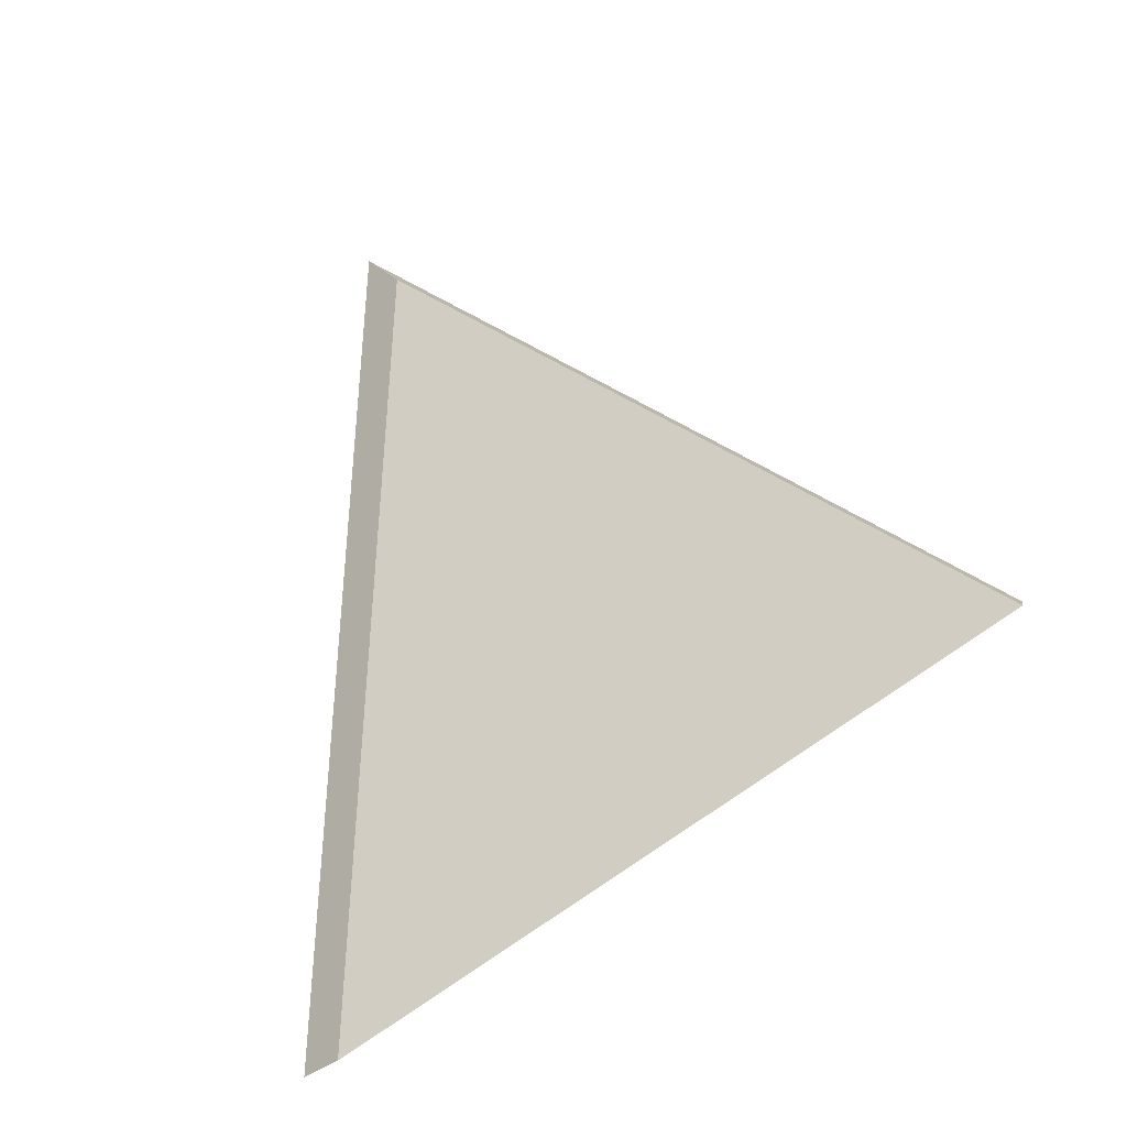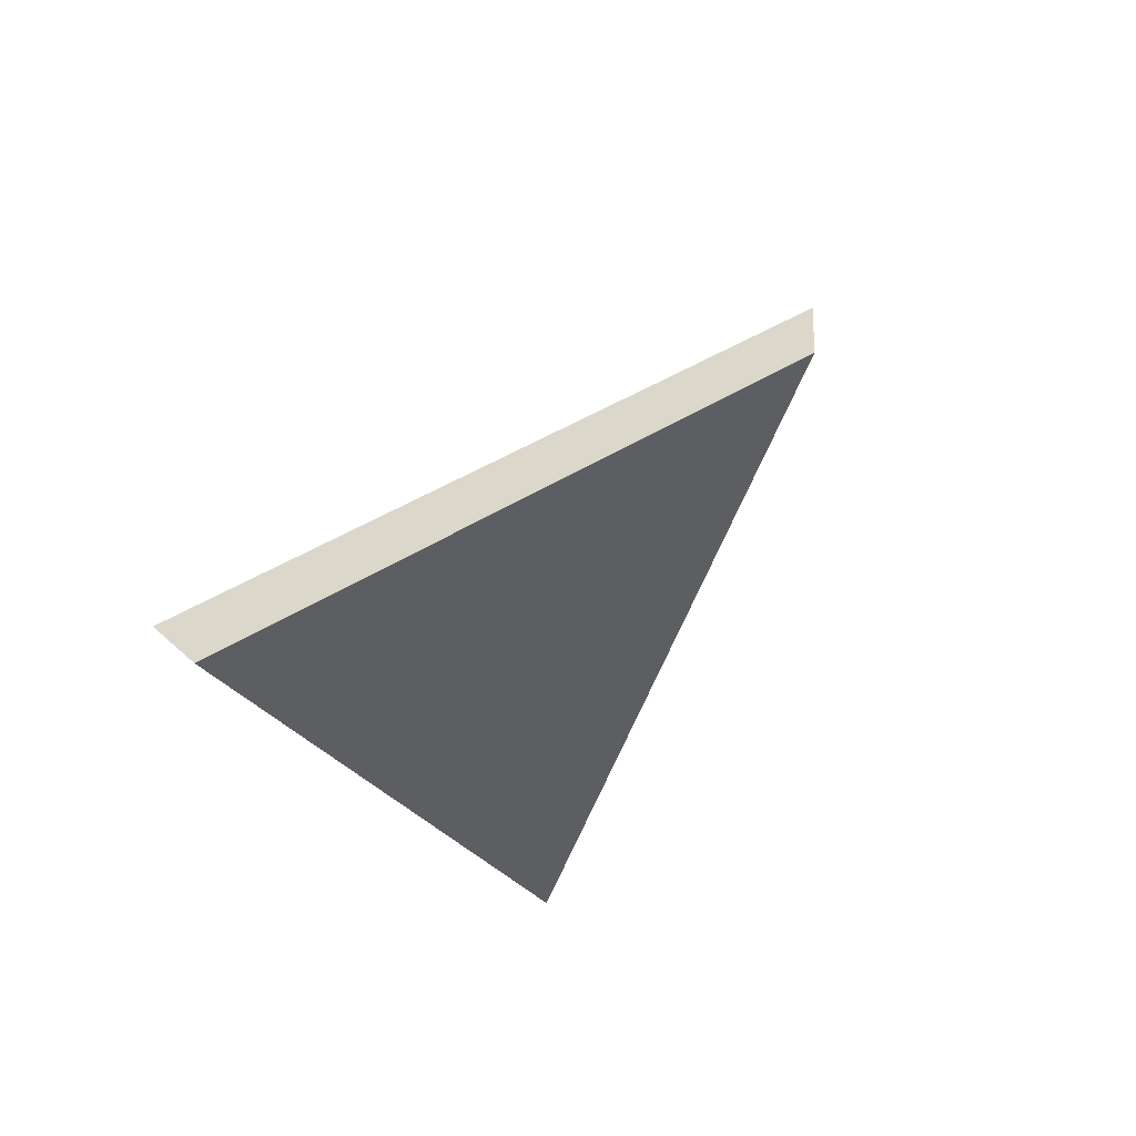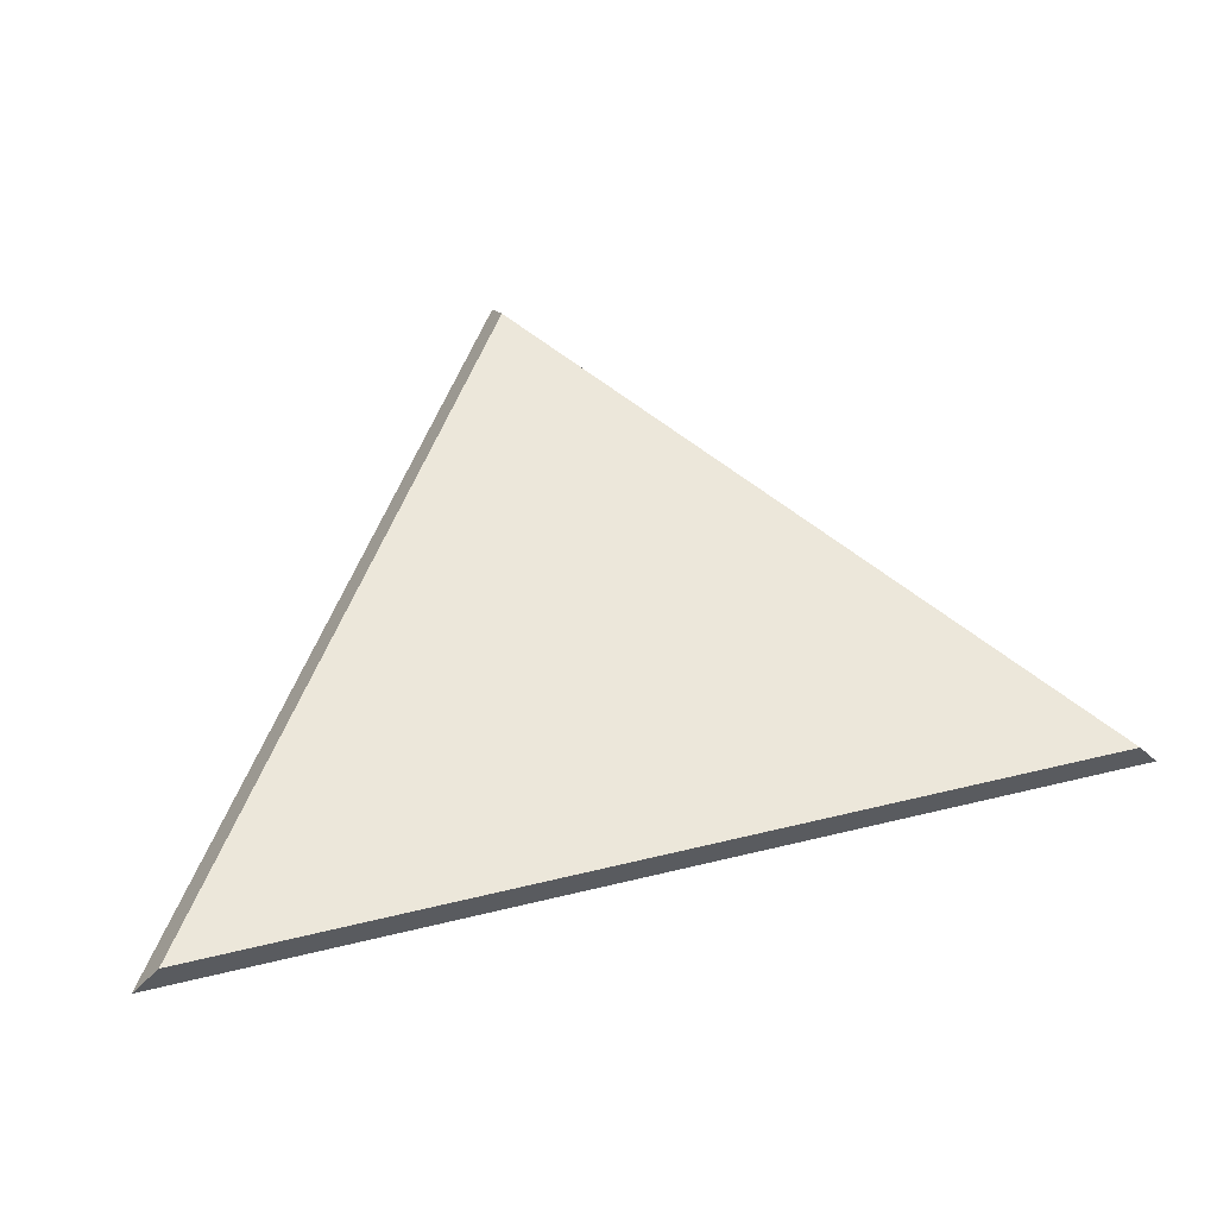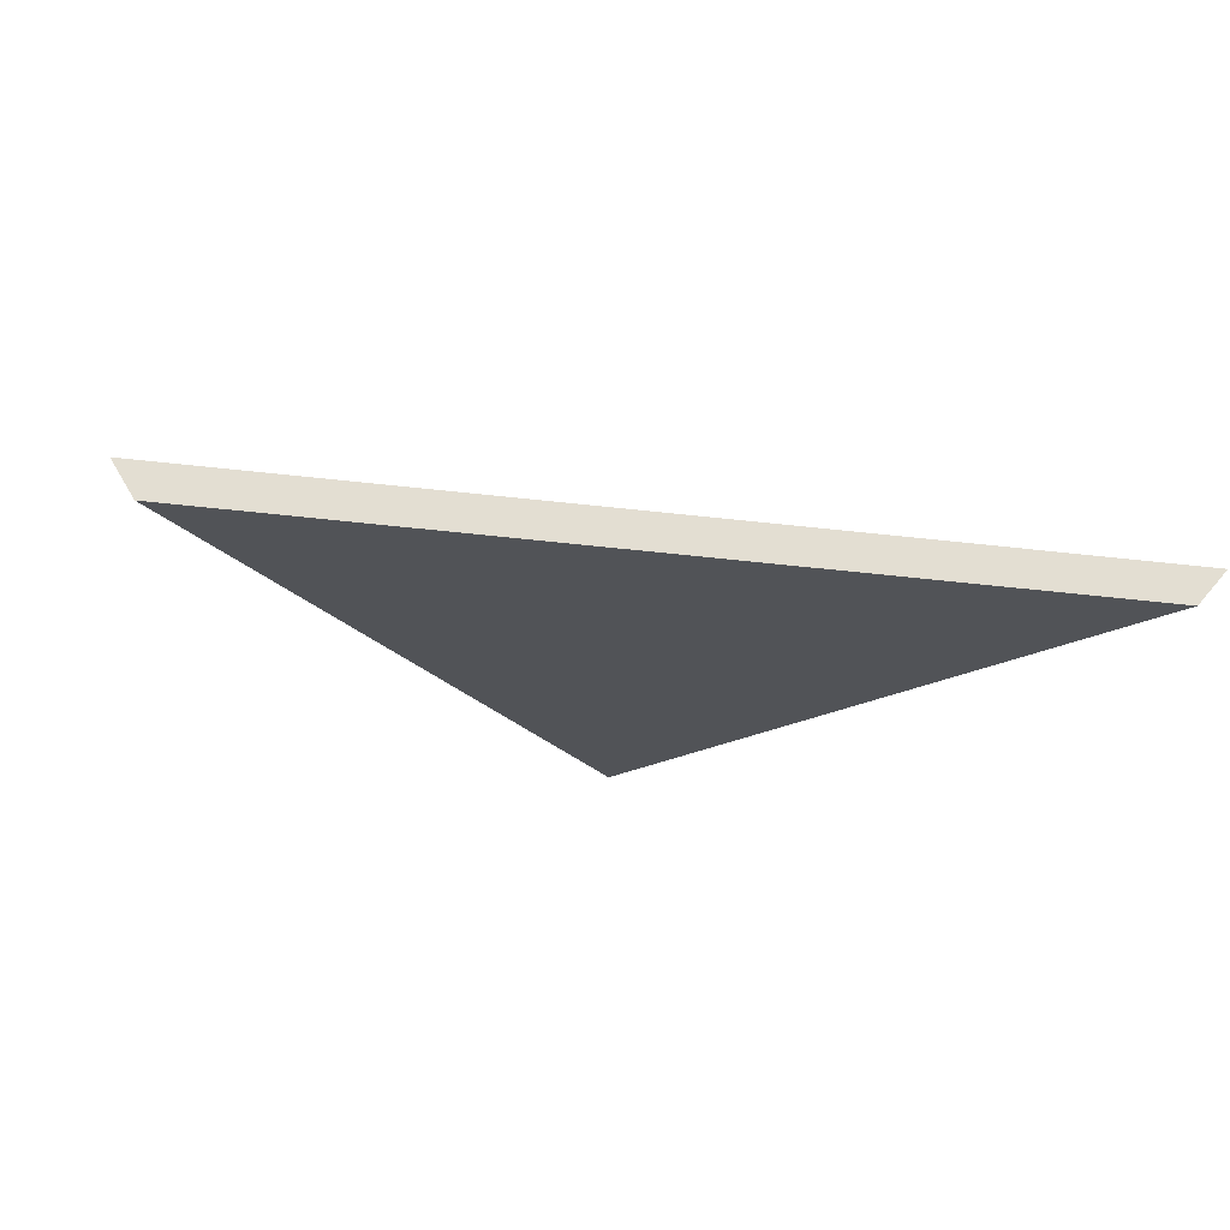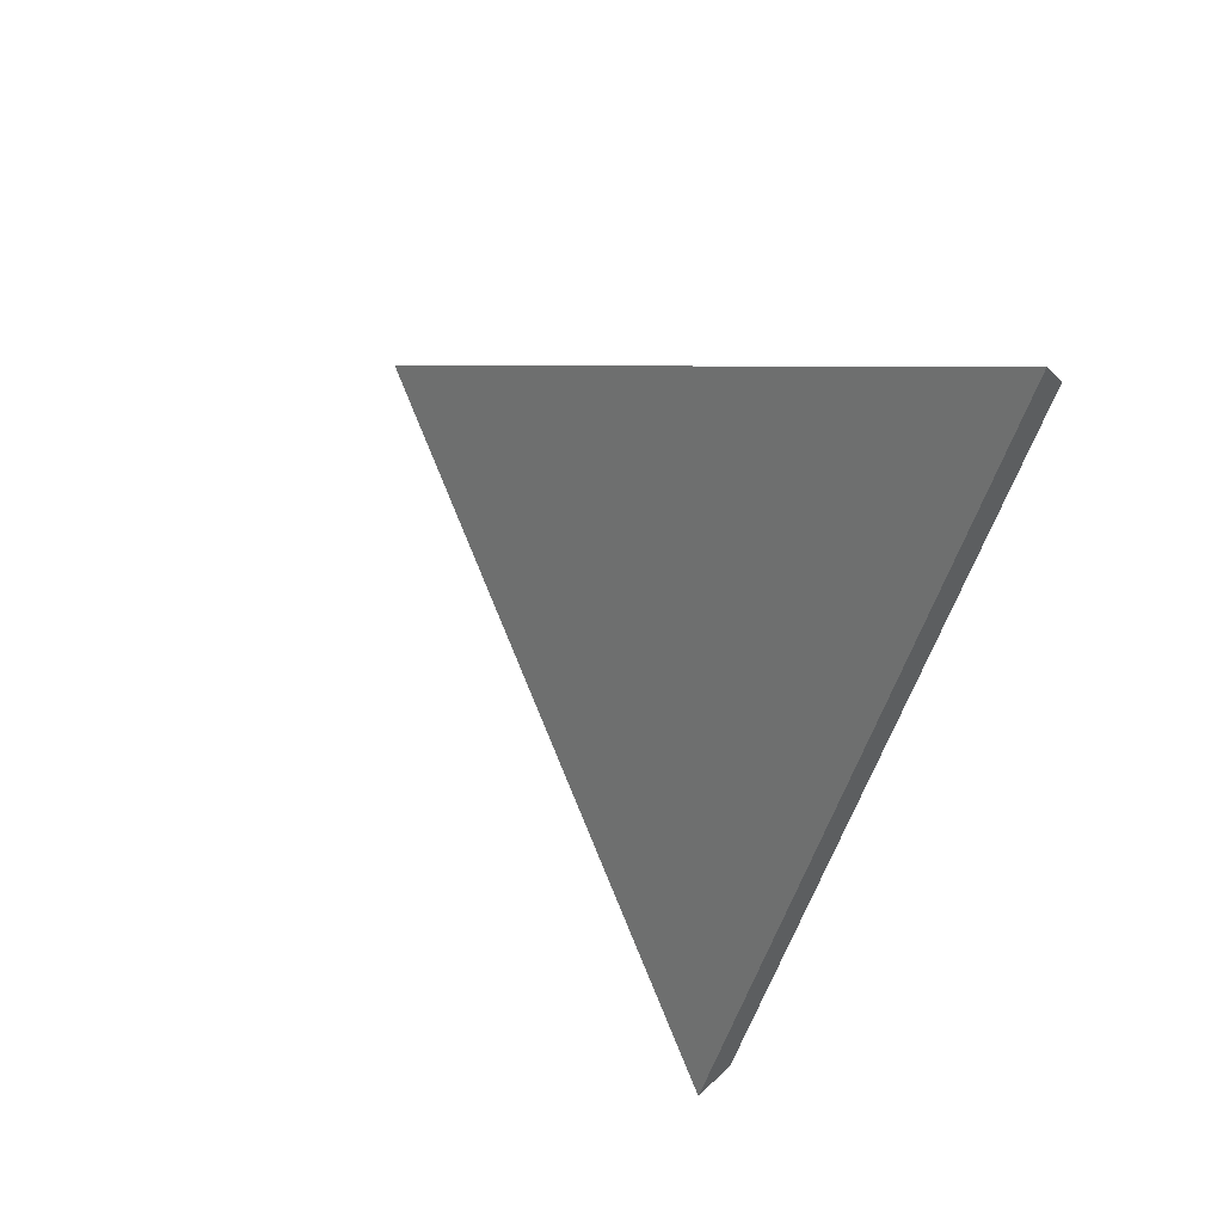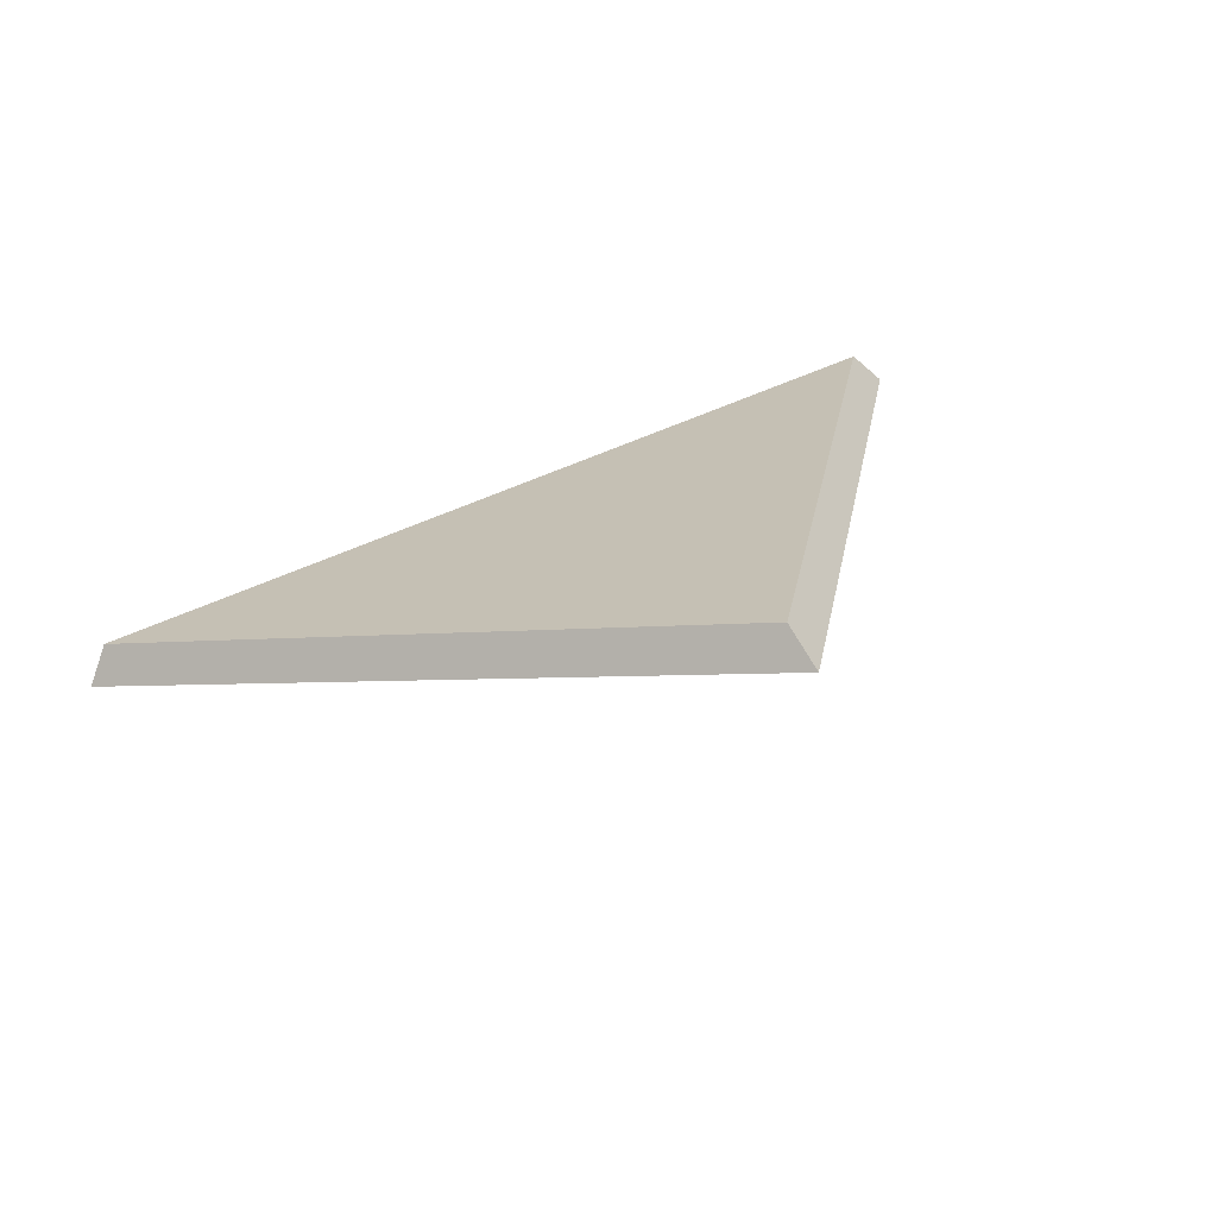
<metadata>
{"format":"obj","ext":"obj","renderer":"f3d","projection":"perspective","resolution":1024,"background":"white","views":[{"elev":34.2,"azim":-37.0,"up":"+Z"},{"elev":-22.0,"azim":-80.3,"up":"+Y"},{"elev":11.6,"azim":-13.4,"up":"+Z"},{"elev":-66.6,"azim":165.1,"up":"+Y"},{"elev":-57.6,"azim":-105.3,"up":"+Z"},{"elev":64.4,"azim":151.7,"up":"+Z"}]}
</metadata>
<code>
v -7.217 0.2101 -3.759
v -7.173 0.2101 -3.752
v -7.198 0.2324 -3.734
v -7.198 0.235 -3.734
v -7.198 0.2324 -3.734
v -7.173 0.2101 -3.752
v -7.171 0.2114 -3.753
v -7.171 0.2114 -3.753
v -7.173 0.2101 -3.752
v -7.217 0.2101 -3.759
v -7.219 0.2114 -3.761
v -7.219 0.2114 -3.761
v -7.217 0.2101 -3.759
v -7.198 0.2324 -3.734
v -7.198 0.235 -3.734
v -7.198 0.235 -3.734
v -7.171 0.2114 -3.753
v -7.219 0.2114 -3.761
f 1 2 3
f 4 5 6
f 4 6 7
f 8 9 10
f 8 10 11
f 12 13 14
f 12 14 15
f 16 17 18

</code>
